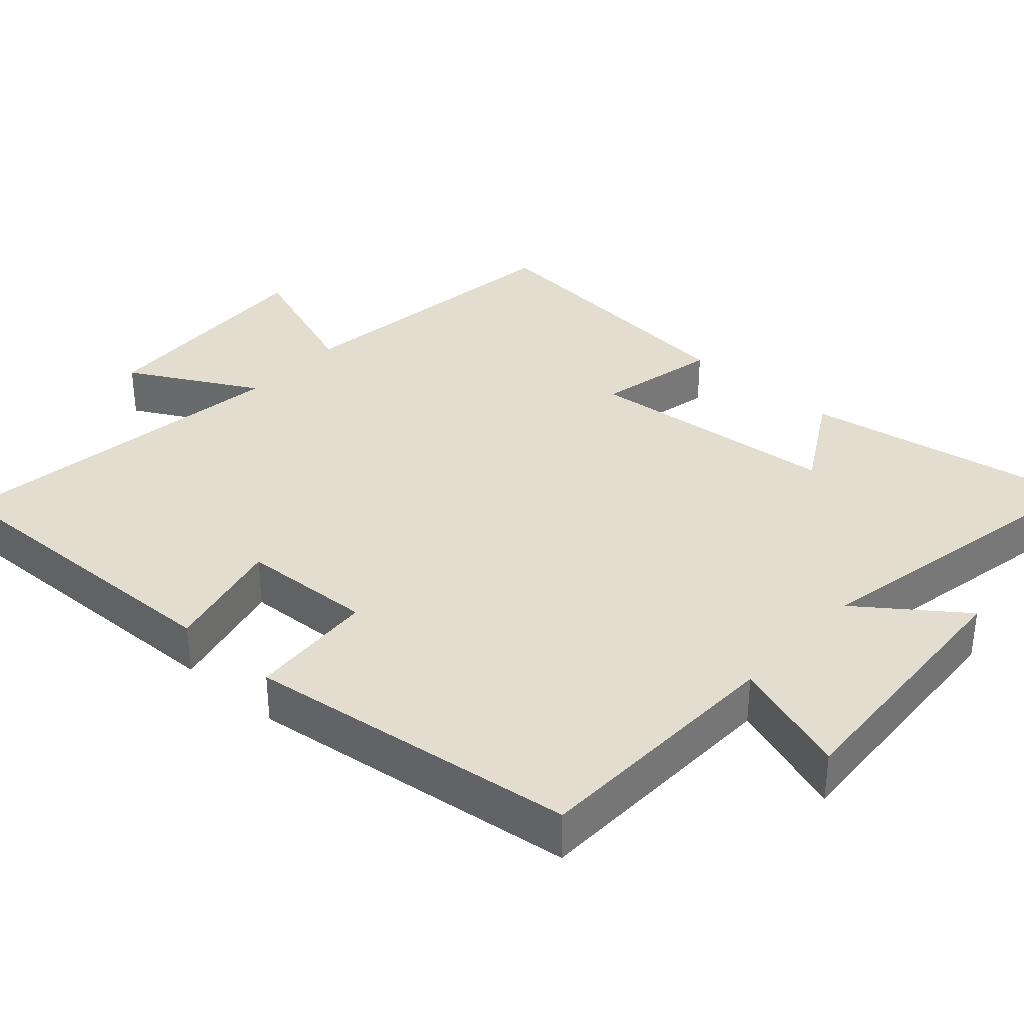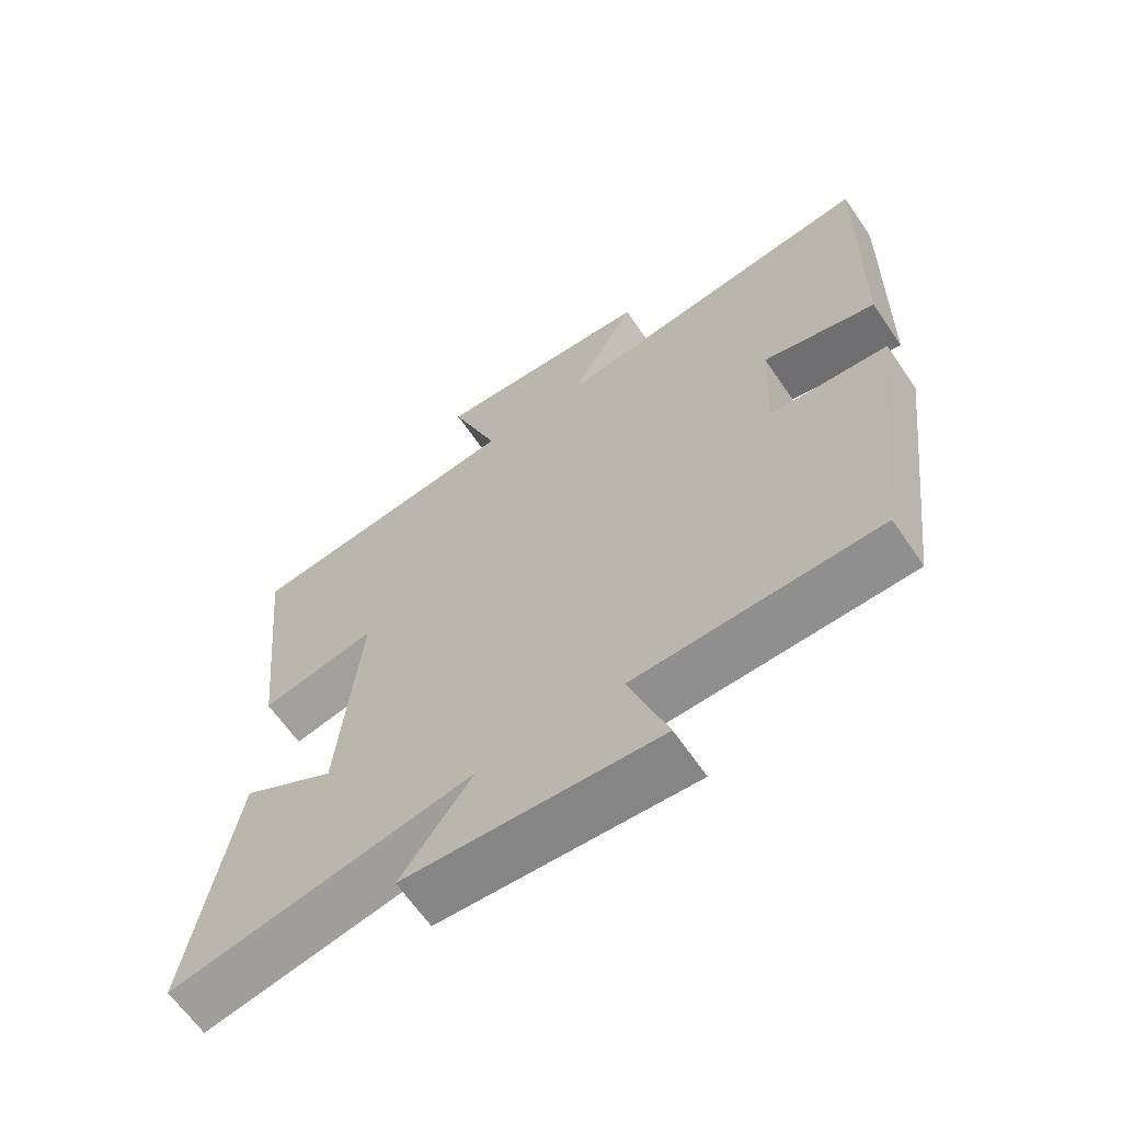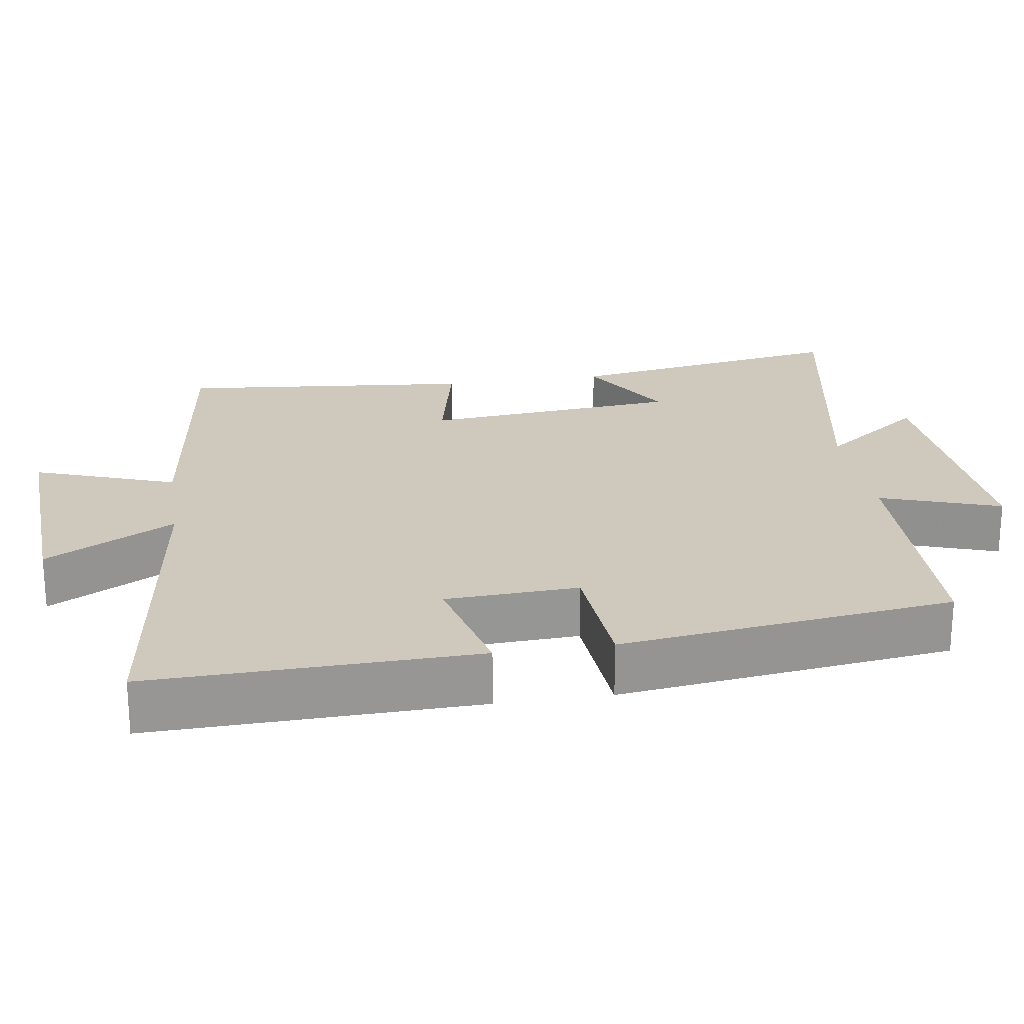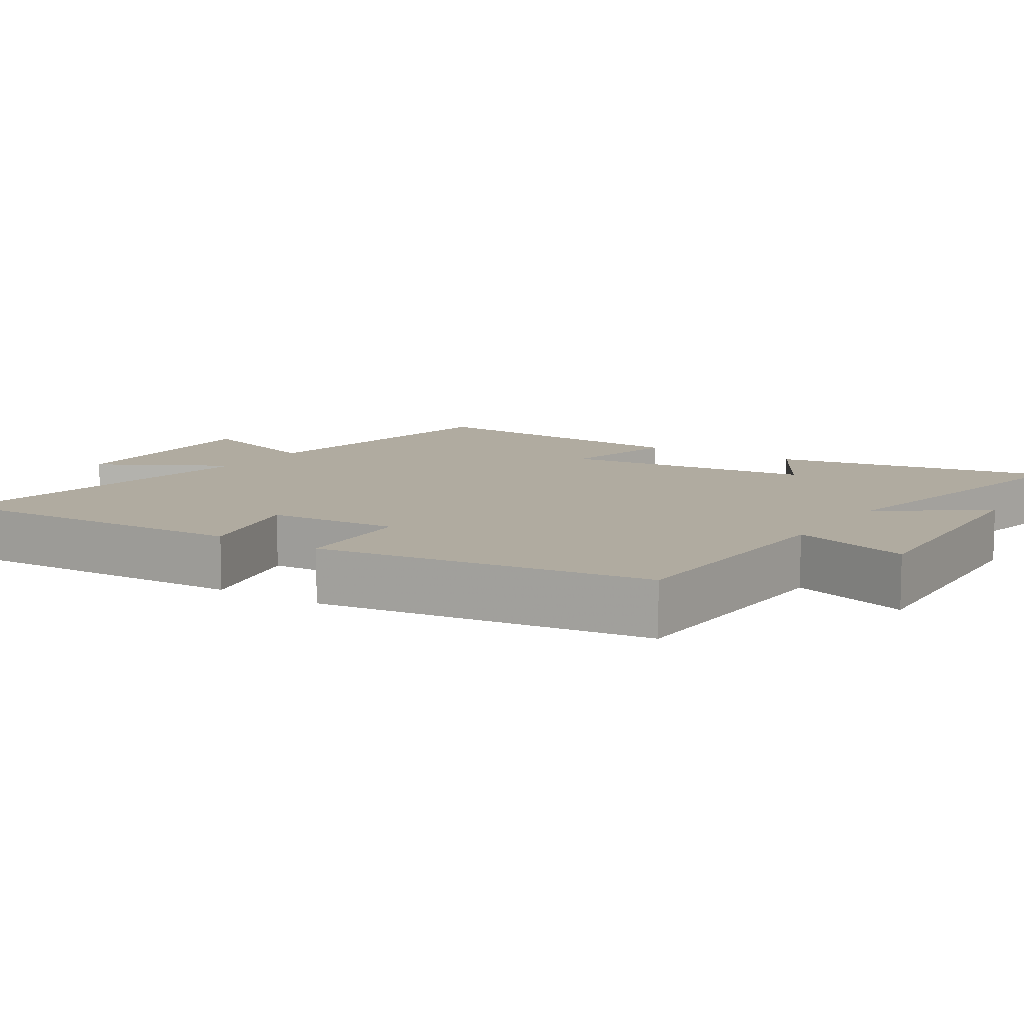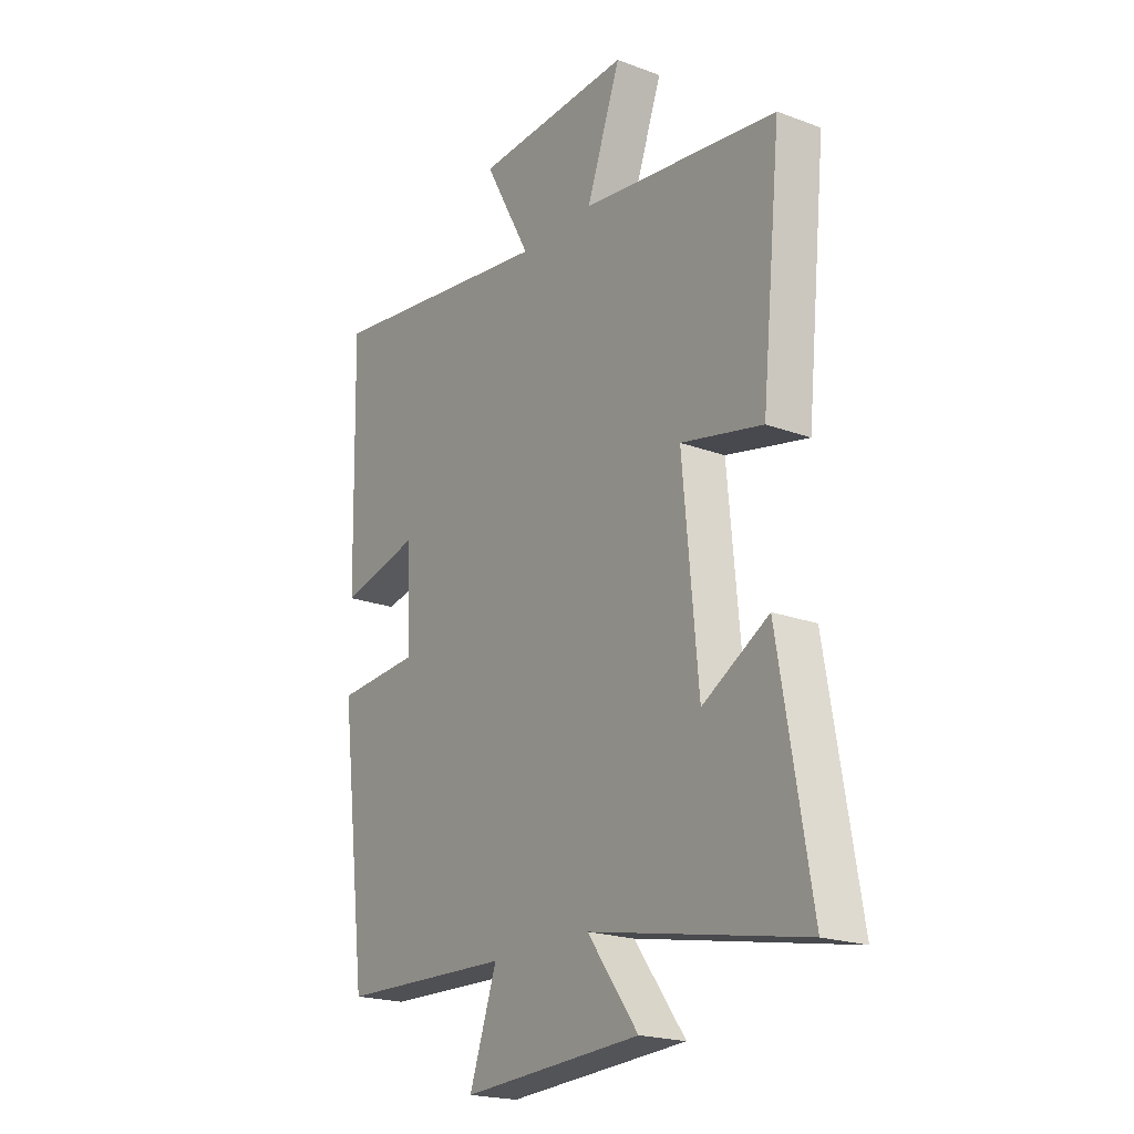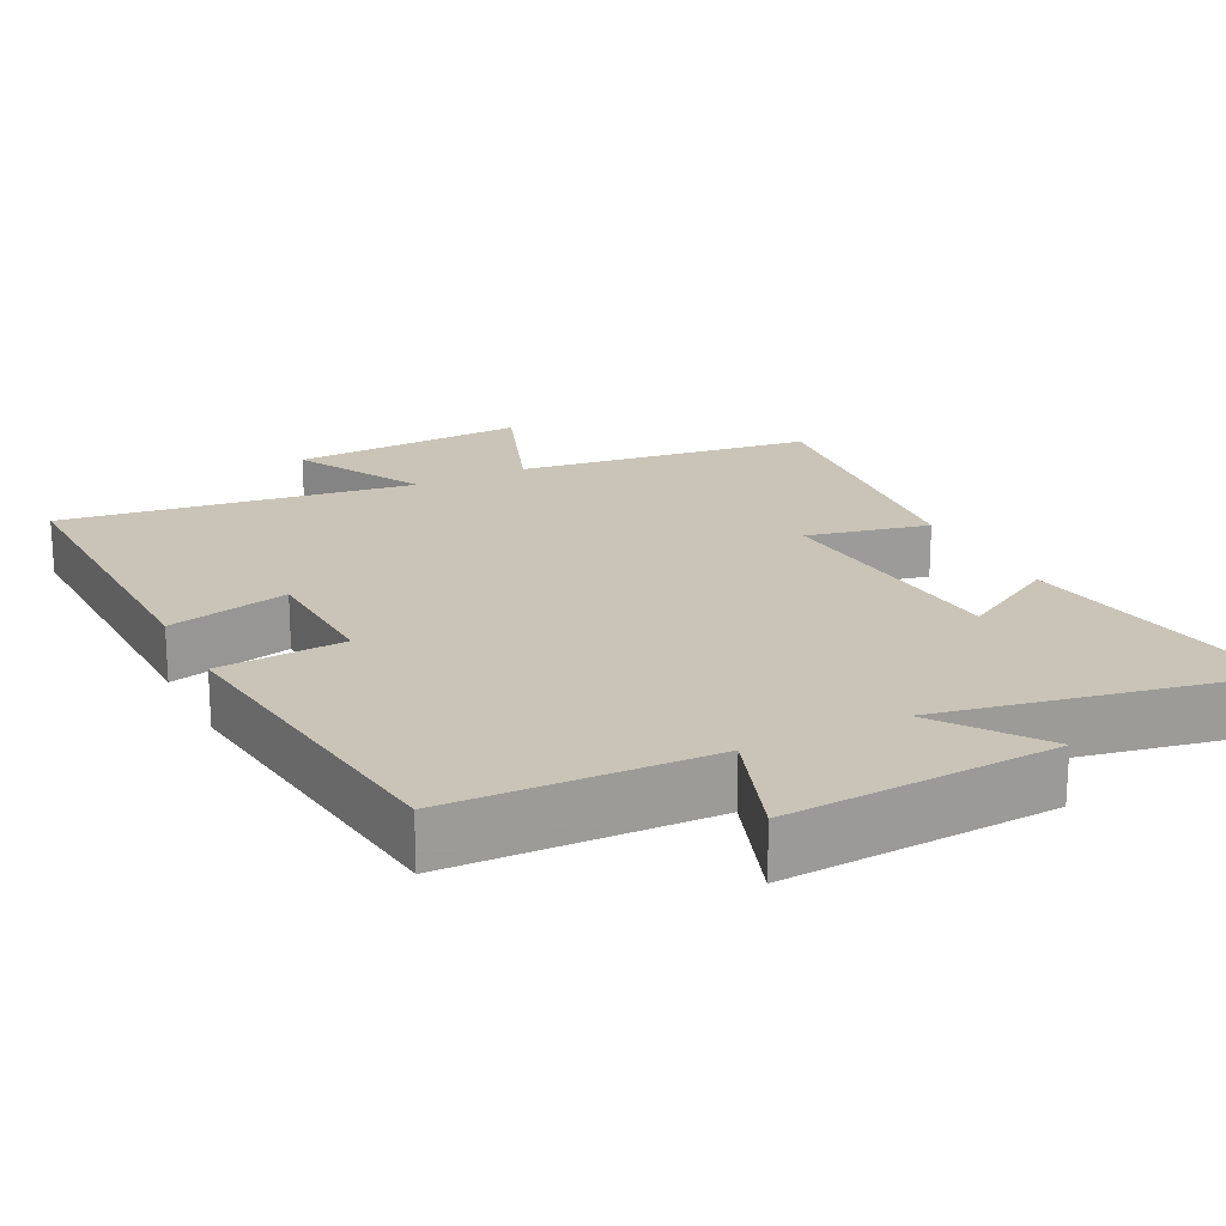
<metadata>
{"format":"obj","ext":"obj","renderer":"f3d","projection":"perspective","resolution":1024,"background":"white","views":[{"elev":34.8,"azim":131.9,"up":"+Y"},{"elev":-64.2,"azim":34.4,"up":"+Z"},{"elev":22.5,"azim":81.1,"up":"+Y"},{"elev":9.8,"azim":122.6,"up":"+Y"},{"elev":-20.6,"azim":-124.0,"up":"+Z"},{"elev":20.0,"azim":153.4,"up":"+Y"}]}
</metadata>
<code>
v 0.443 0.07 -0.489
v 0.085 0.07 -0.5
v 0.142 0.07 -0.664
v -0.23 0.07 -0.642
v -0.125 0.07 -0.5
v -0.566 0.07 -0.586
v -0.5 0.07 -0.195
v -0.363 0.07 -0.274
v -0.331 0.07 0.078
v -0.5 0.07 0.041
v -0.541 0.07 0.446
v -0.133 0.07 0.5
v -0.204 0.07 0.694
v 0.122 0.07 0.678
v 0.025 0.07 0.5
v 0.51 0.07 0.567
v 0.5 0.07 0.122
v 0.333 0.07 0.162
v 0.325 0.07 -0.02
v 0.5 0.07 -0.032
v 0.443 0 -0.489
v 0.085 0 -0.5
v 0.142 0 -0.664
v -0.23 0 -0.642
v -0.125 0 -0.5
v -0.566 0 -0.586
v -0.5 0 -0.195
v -0.363 0 -0.274
v -0.331 0 0.078
v -0.5 0 0.041
v -0.541 0 0.446
v -0.133 0 0.5
v -0.204 0 0.694
v 0.122 0 0.678
v 0.025 0 0.5
v 0.51 0 0.567
v 0.5 0 0.122
v 0.333 0 0.162
v 0.325 0 -0.02
v 0.5 0 -0.032
f 19 20 1 2
f 18 19 2
f 15 16 17 18
f 15 18 2
f 12 13 14 15
f 12 15 2
f 9 10 11 12
f 8 9 12 2
f 5 6 7 8
f 5 8 2 3
f 3 4 5
f 22 21 40 39
f 22 39 38
f 38 37 36 35
f 22 38 35
f 35 34 33 32
f 22 35 32
f 32 31 30 29
f 22 32 29 28
f 28 27 26 25
f 23 22 28 25
f 25 24 23
f 1 21 22 2
f 2 22 23 3
f 3 23 24 4
f 4 24 25 5
f 5 25 26 6
f 6 26 27 7
f 7 27 28 8
f 8 28 29 9
f 9 29 30 10
f 10 30 31 11
f 11 31 32 12
f 12 32 33 13
f 13 33 34 14
f 14 34 35 15
f 15 35 36 16
f 16 36 37 17
f 17 37 38 18
f 18 38 39 19
f 19 39 40 20
f 20 40 21 1

</code>
